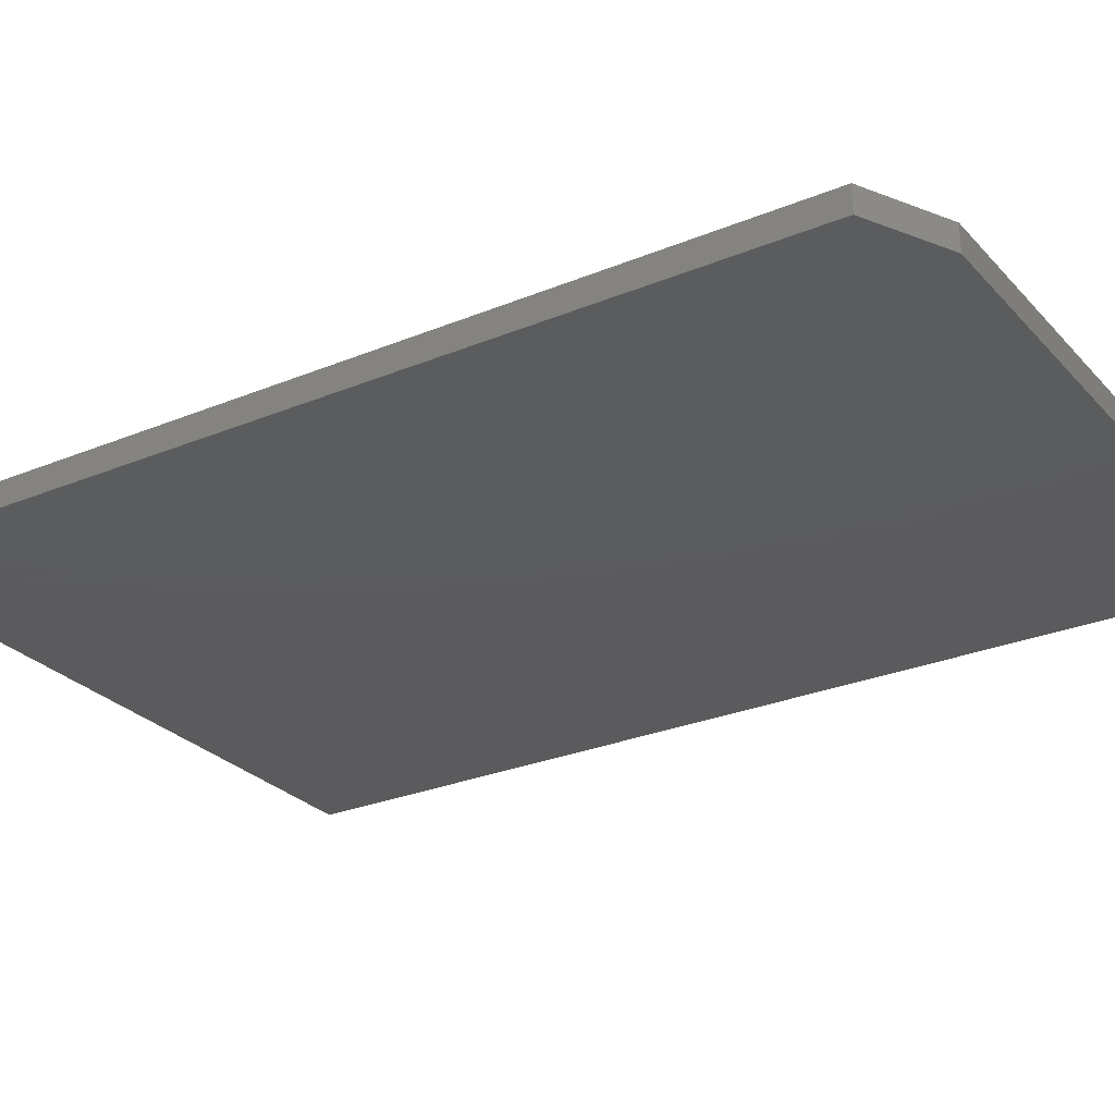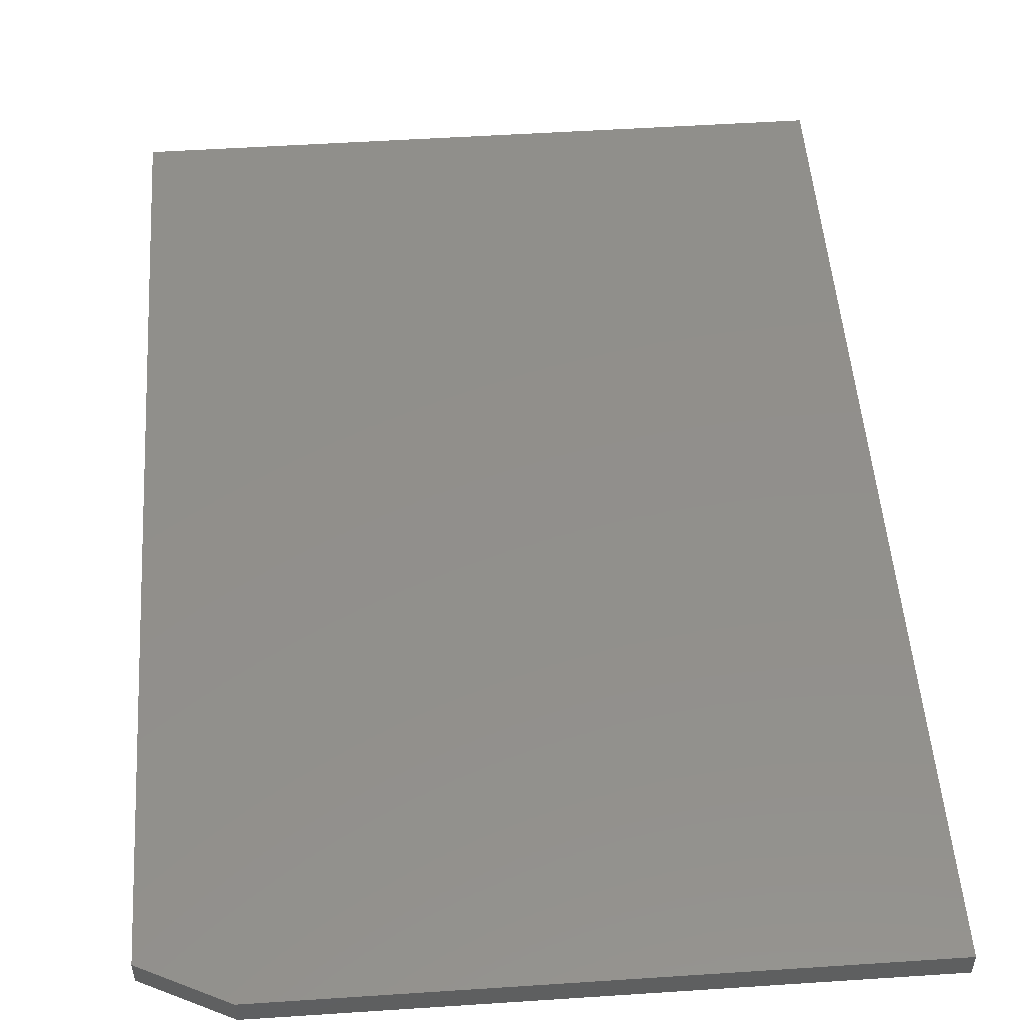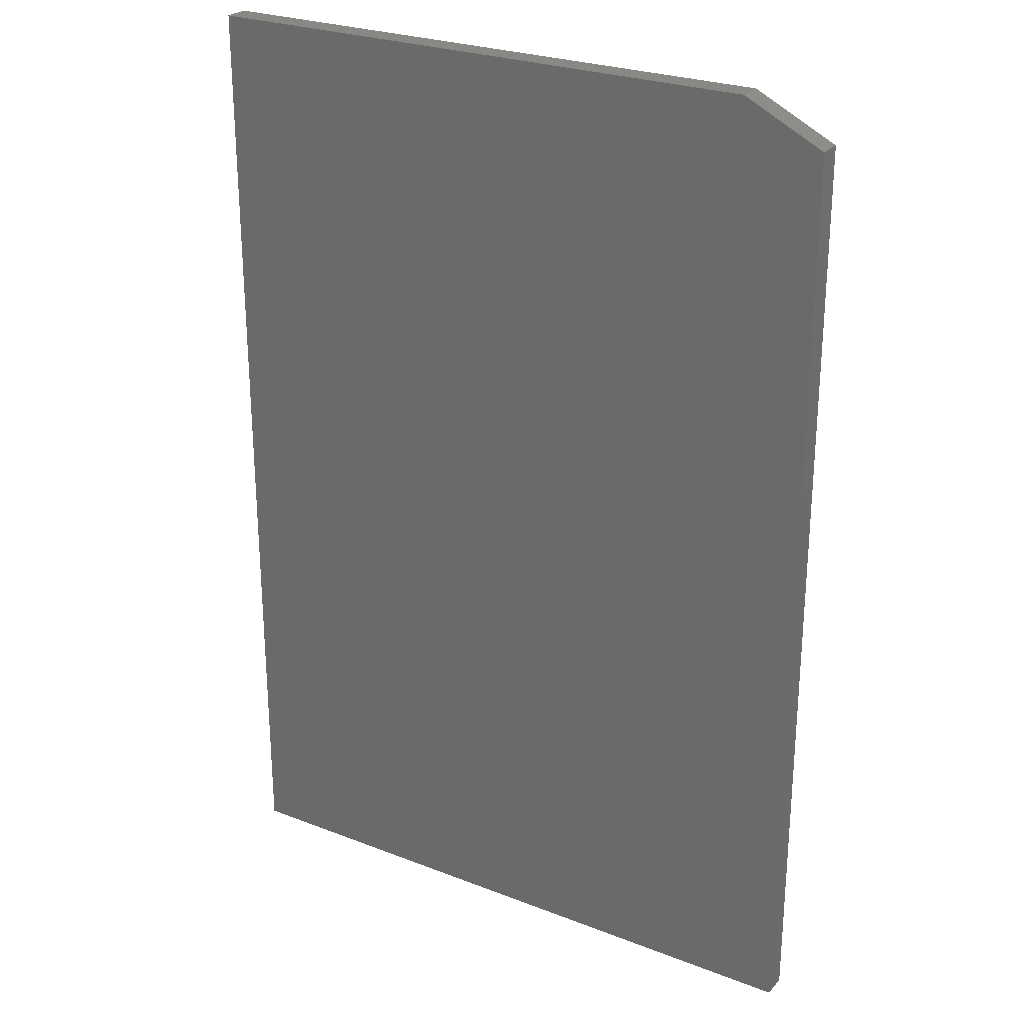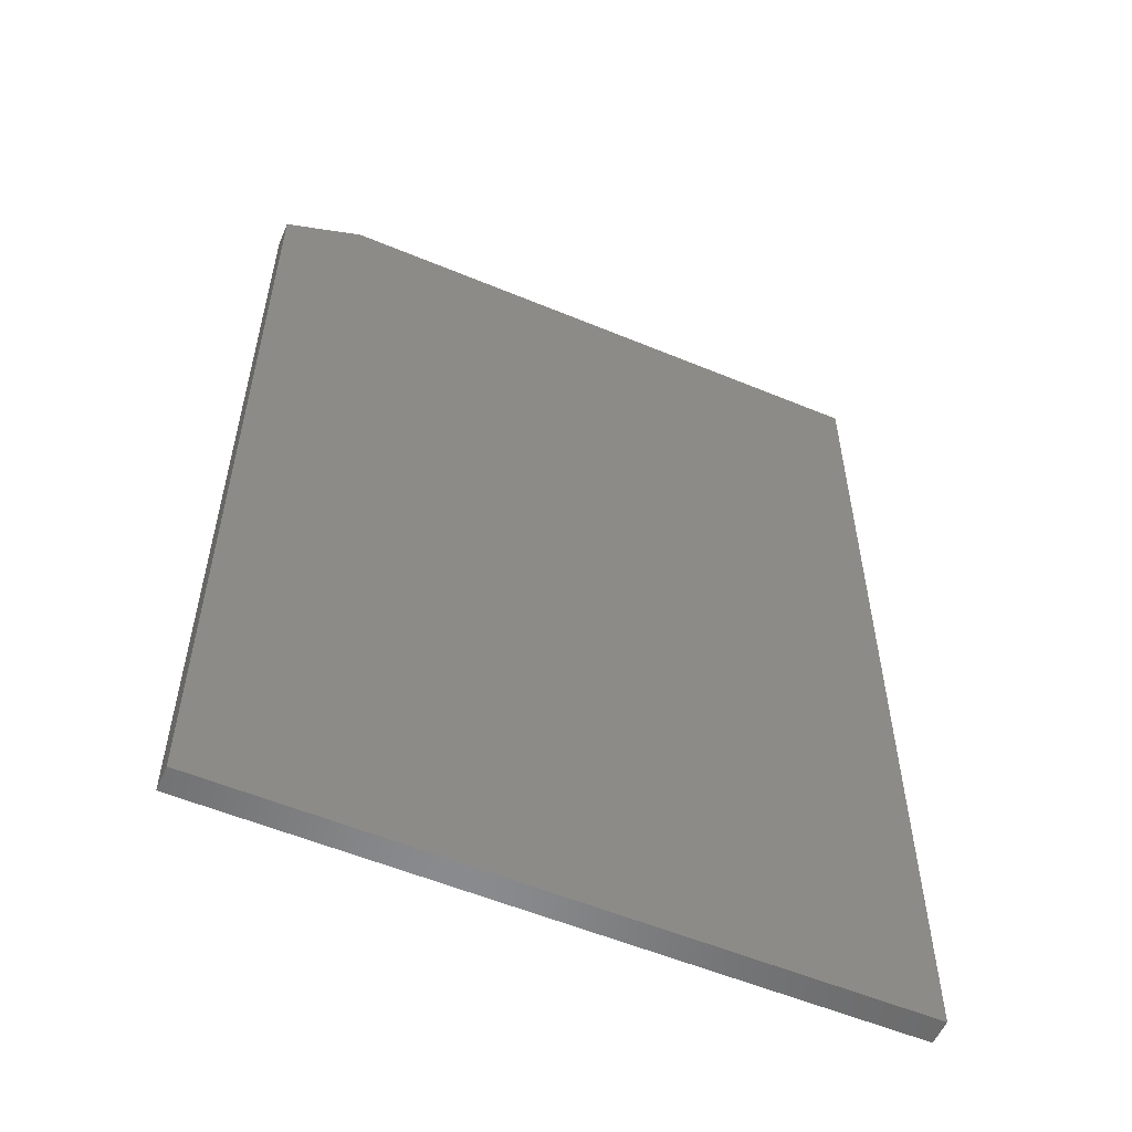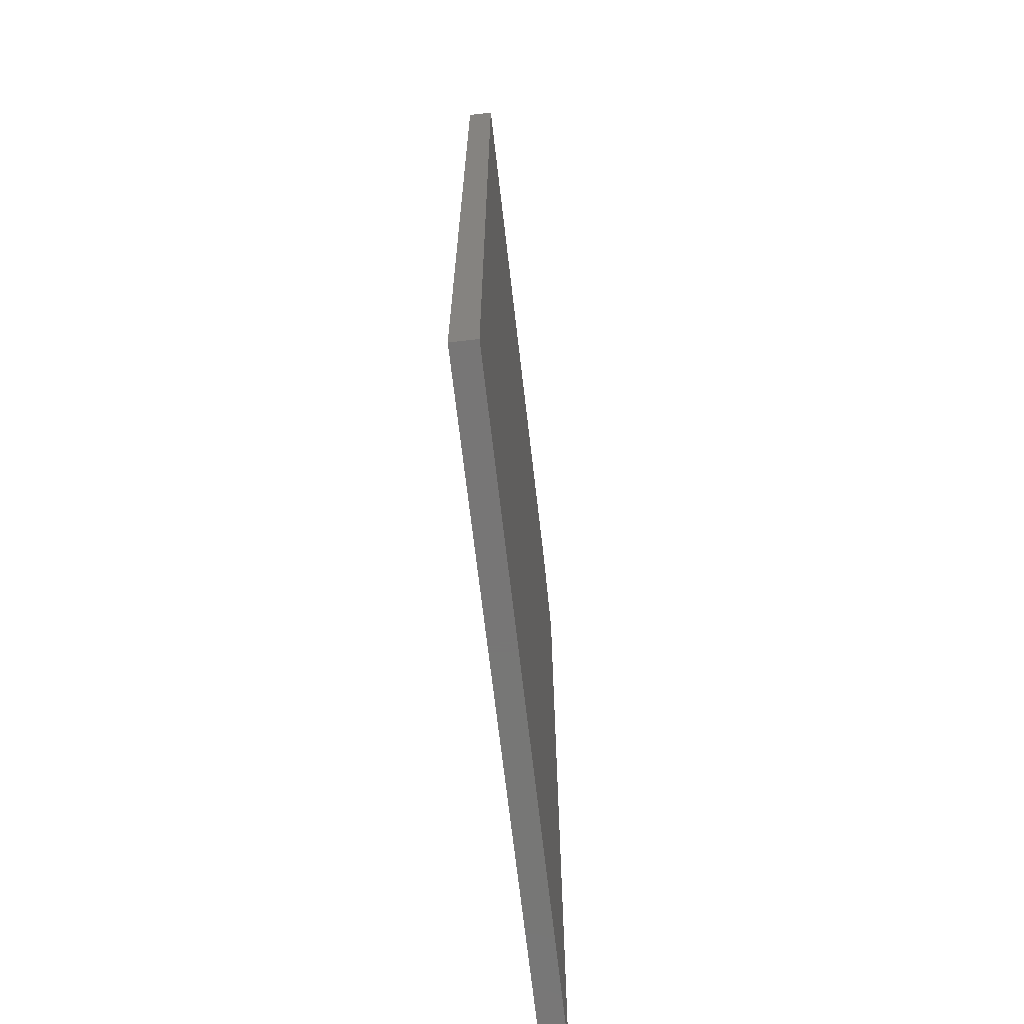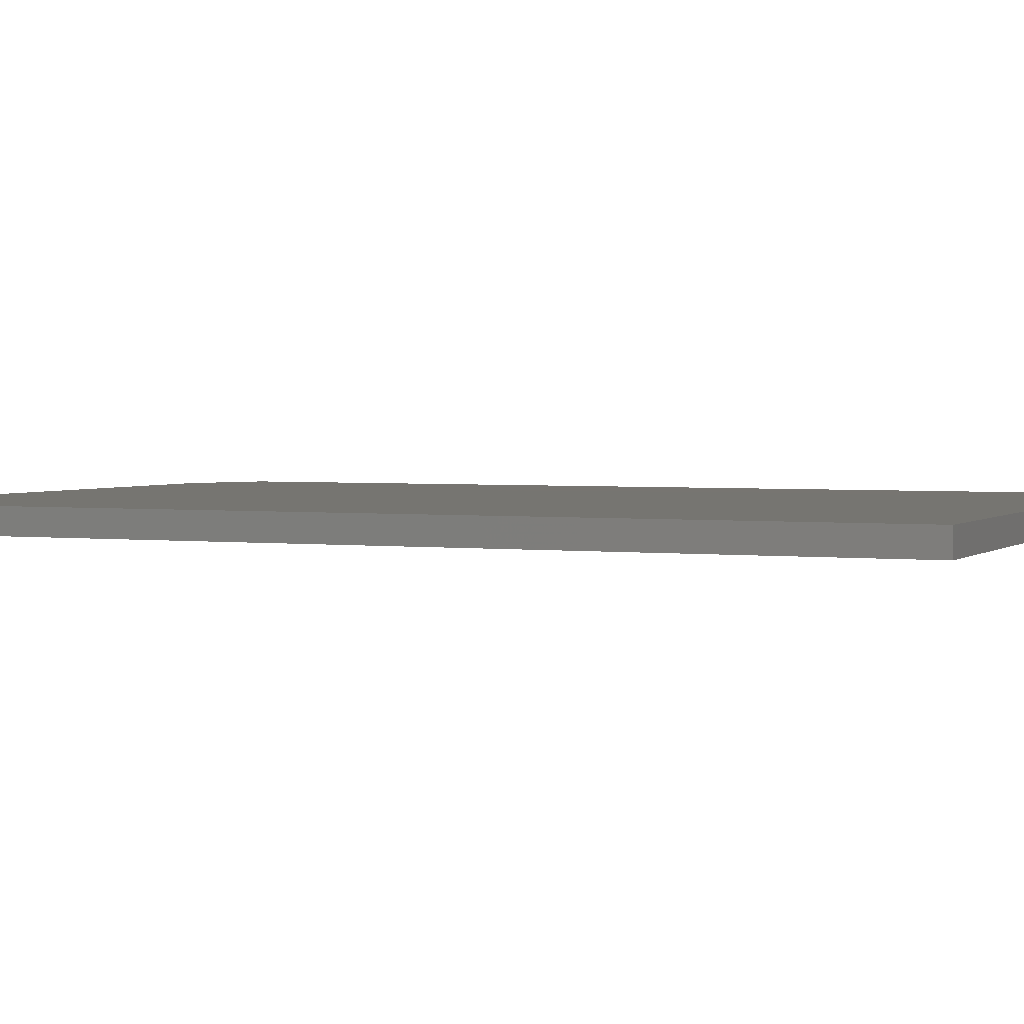
<metadata>
{"format":"stl","ext":"stl","renderer":"f3d","projection":"perspective","resolution":1024,"background":"white","views":[{"elev":-27.3,"azim":-57.4,"up":"+Y"},{"elev":51.2,"azim":-4.1,"up":"+Y"},{"elev":26.1,"azim":-148.5,"up":"+Z"},{"elev":-56.2,"azim":-23.5,"up":"+Z"},{"elev":-69.1,"azim":96.6,"up":"+Z"},{"elev":2.5,"azim":113.5,"up":"+Y"}]}
</metadata>
<code>
# stl→obj: 10 verts, 16 faces
v -0.5156 -0.03906 -0.75
v 0.5107 -0.03906 -0.75
v -0.5156 -0.03906 0.6875
v 0.5107 -0.03906 0.75
v -0.3906 -0.03906 0.75
v -0.3906 1.804e-16 0.75
v 0.5107 2.805e-16 0.75
v -0.5156 1.596e-16 0.6875
v 0.5107 1.139e-16 -0.75
v -0.5156 0 -0.75
f 1 2 3
f 3 2 4
f 3 4 5
f 6 7 8
f 8 7 9
f 8 9 10
f 3 8 1
f 1 8 10
f 4 7 5
f 5 7 6
f 3 5 8
f 8 5 6
f 2 9 4
f 4 9 7
f 1 10 2
f 2 10 9

</code>
